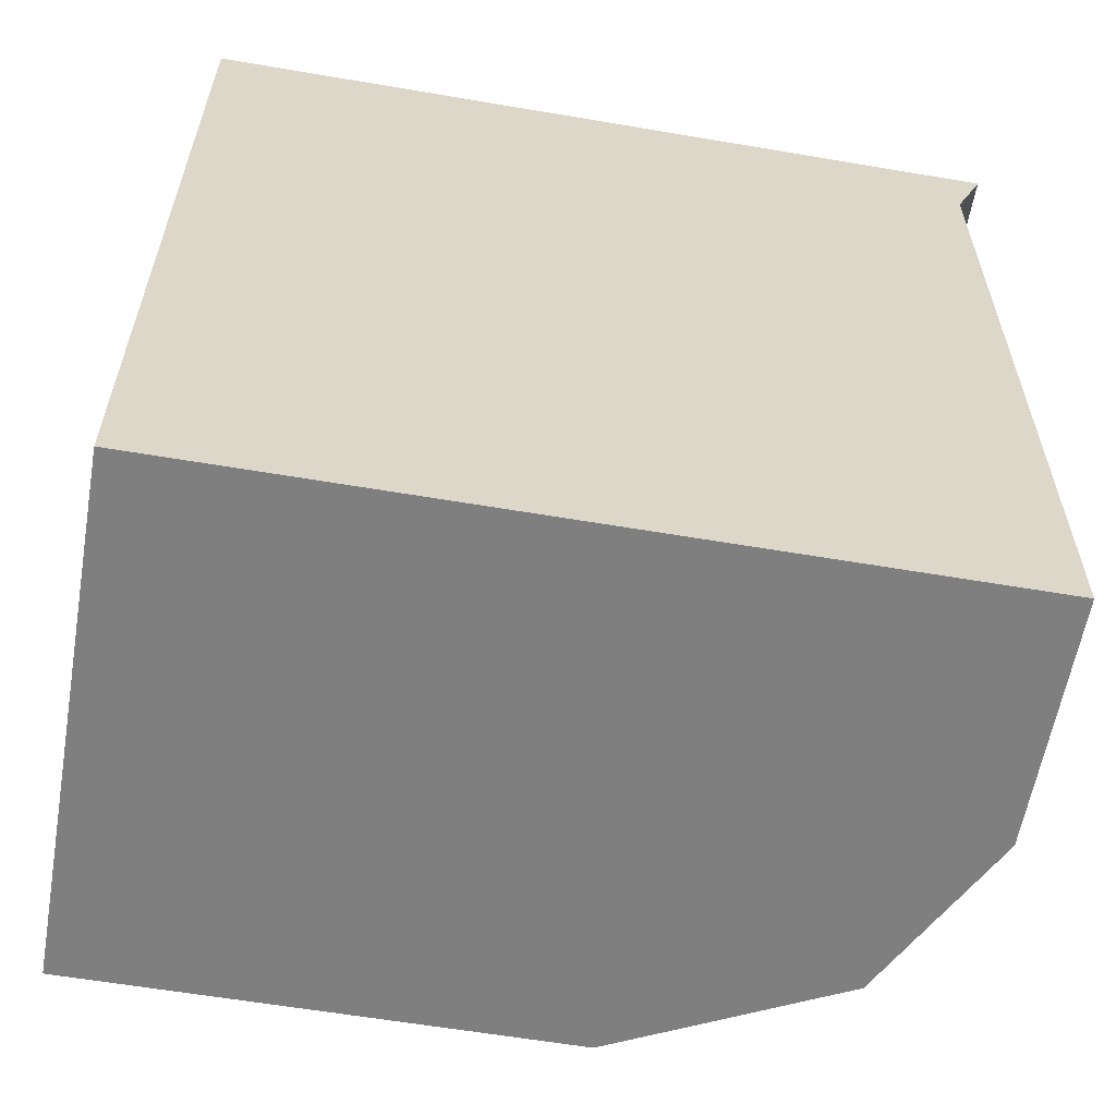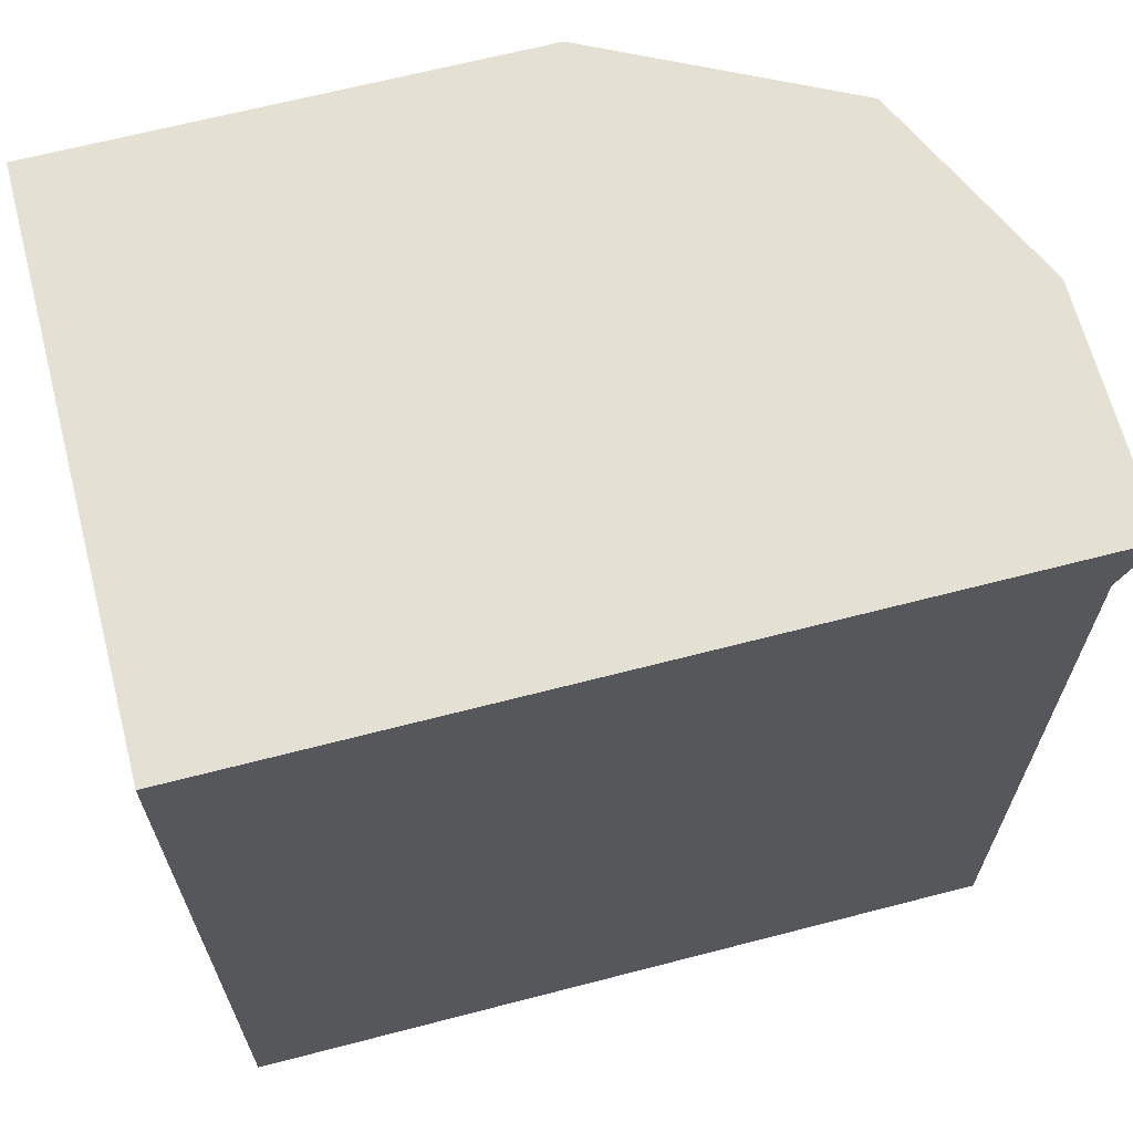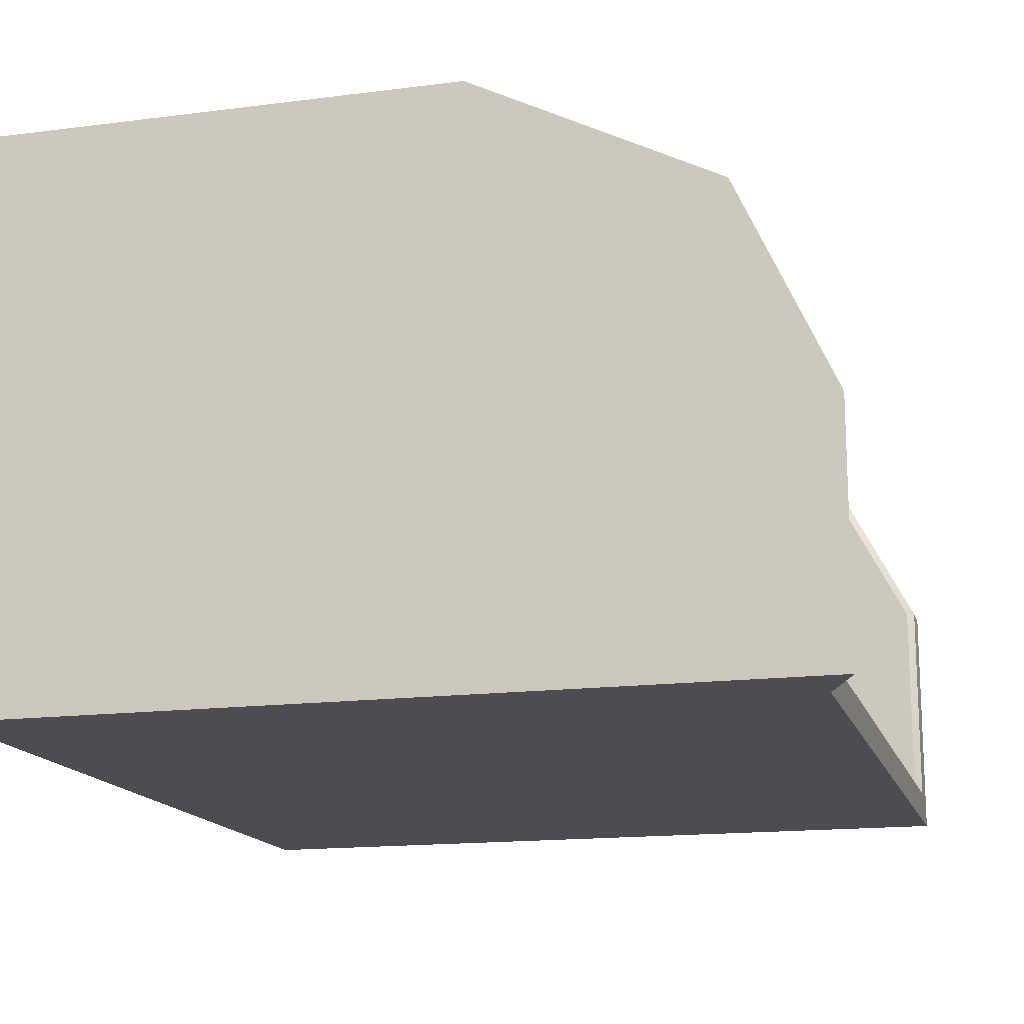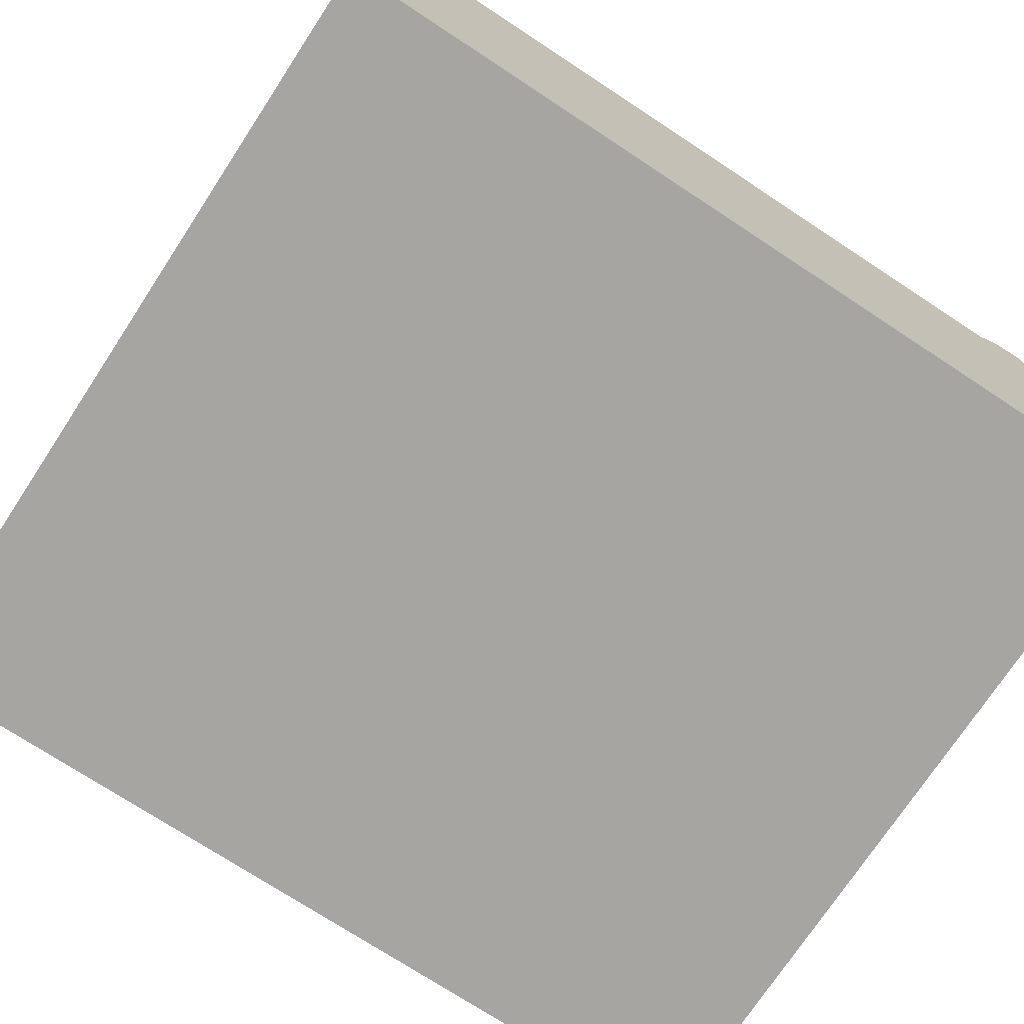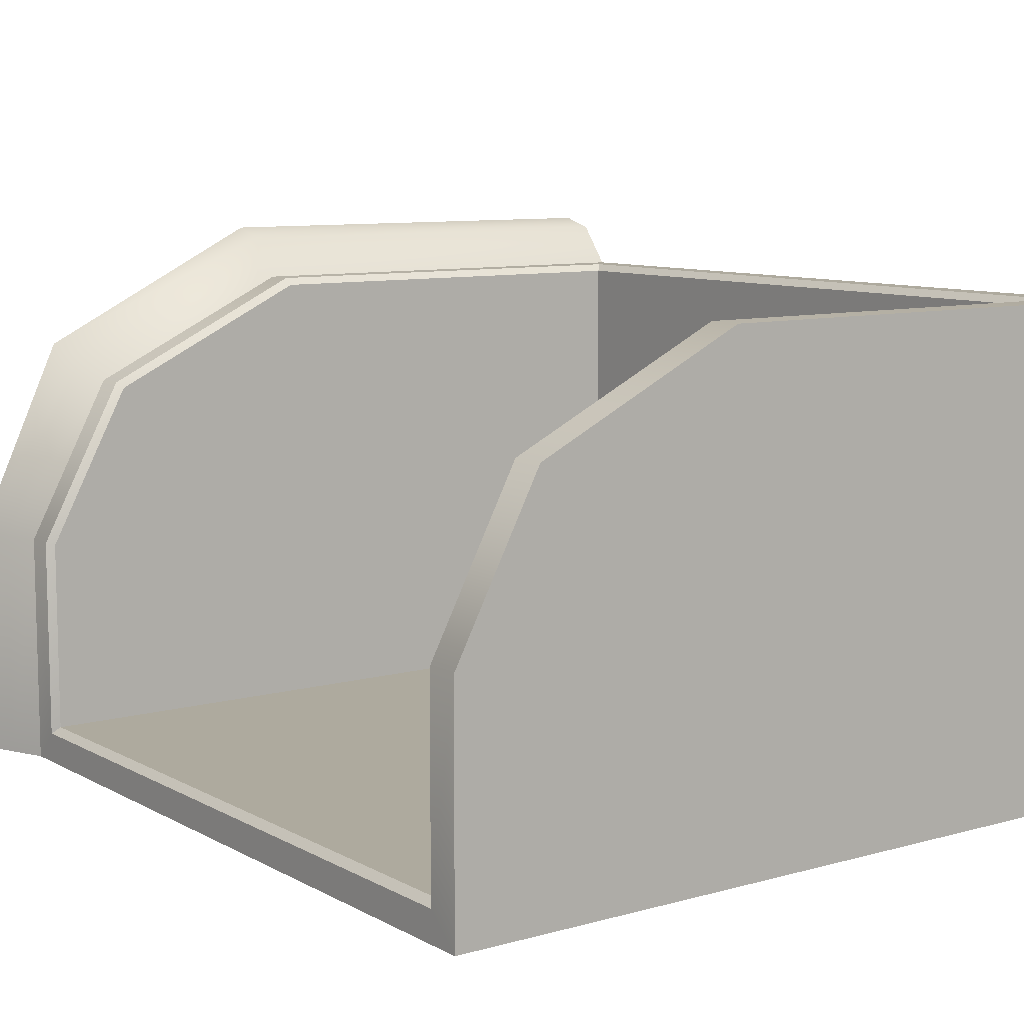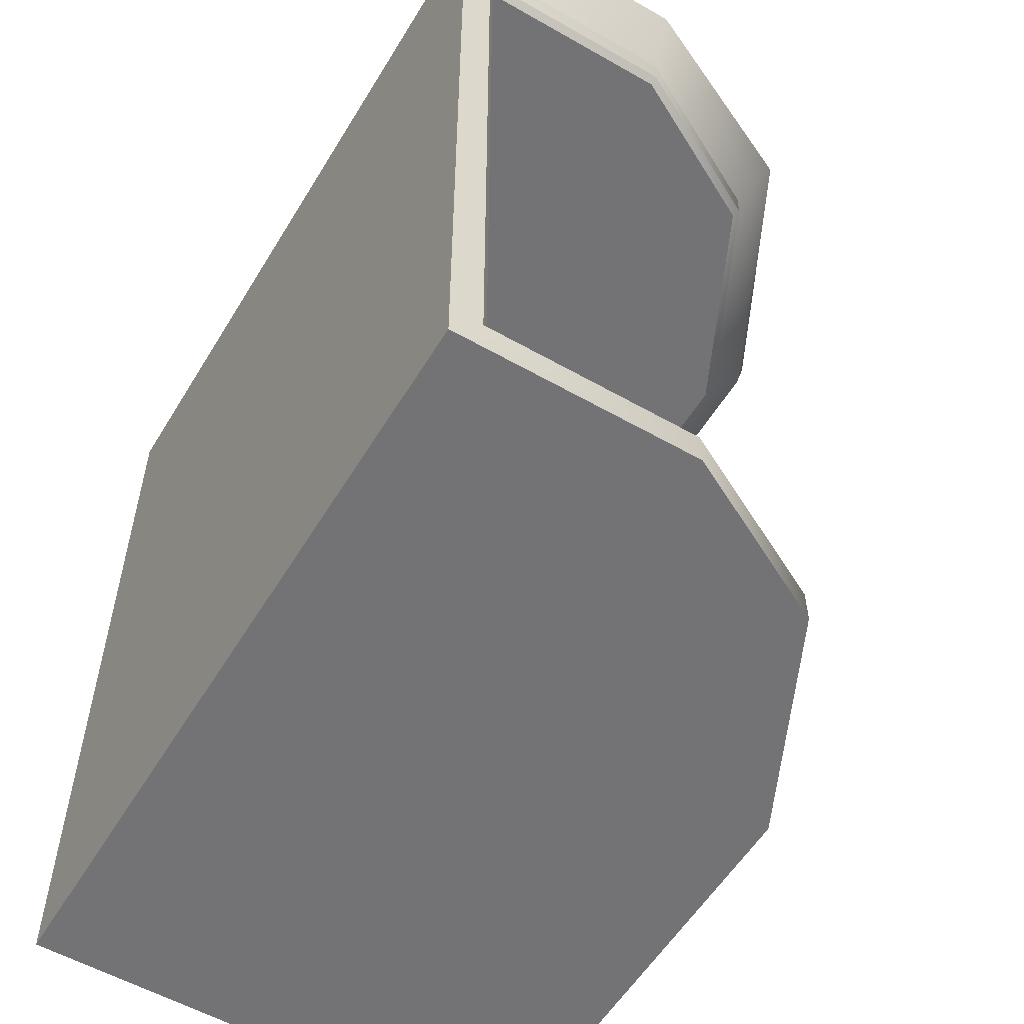
<metadata>
{"format":"obj","ext":"obj","renderer":"f3d","projection":"perspective","resolution":1024,"background":"white","views":[{"elev":-59.9,"azim":170.1,"up":"+Y"},{"elev":65.9,"azim":165.4,"up":"+Y"},{"elev":-15.7,"azim":-164.9,"up":"+Z"},{"elev":-73.7,"azim":56.7,"up":"+Z"},{"elev":9.2,"azim":-36.1,"up":"+Z"},{"elev":-56.0,"azim":-120.9,"up":"+Y"}]}
</metadata>
<code>
v -36.78 6.758 52.43
v 51.89 6.758 65.86
v -39.94 117.9 57.03
v 51.89 117.9 72.66
v -51.89 117.9 4e-06
v 51.89 117.9 4e-06
v -48.11 6.758 4e-06
v 51.89 6.758 4e-06
v -9.178 117.9 4e-06
v -9.178 6.758 3e-06
v -9.178 6.758 65.86
v -9.178 117.9 72.66
v 51.89 117.9 30.92
v 51.89 6.758 30.92
v -9.178 6.758 30.92
v -48.11 6.758 30.92
v -51.89 117.9 30.92
v -9.178 117.9 30.92
v -9.178 108.9 65.86
v -36.78 108.9 52.43
v -48.11 108.9 30.92
v -48.11 108.9 4e-06
v -9.178 108.9 3e-06
v 51.89 108.9 4e-06
v 51.89 108.9 30.92
v 51.89 108.9 65.86
v -38.44 113.7 54.85
v -50.1 113.7 30.92
v -50.1 113.7 4e-06
v -9.178 113.7 4e-06
v 51.89 113.7 4e-06
v 51.89 113.7 30.92
v 51.89 113.2 71.33
v -9.178 113.2 71.33
v 47.41 104.2 5.023
v 47.41 12.18 5.023
v -9.178 105.2 65.86
v -8.96 104.2 64.91
v -36.78 105.2 52.43
v -36.08 104.2 51.72
v -48.11 105.2 30.92
v -47.16 104.2 30.69
v -48.11 105.2 4.076
v -47.16 104.2 5.023
v -9.178 11.26 65.86
v -8.96 12.18 64.91
v -36.78 11.26 52.43
v -36.08 12.18 51.72
v -48.11 11.26 30.92
v -47.16 12.18 30.69
v -48.11 11.26 4.076
v -47.16 12.18 5.023
v 48.36 105.2 65.86
v 47.41 104.2 64.91
v 48.36 11.26 65.86
v 47.41 12.18 64.91
f 10 7 22 23
f 15 16 7 10
f 25 14 8 24
f 24 8 10 23
f 14 15 10 8
f 26 2 14 25
f 14 2 11 15
f 16 15 11 1
f 18 13 6 9
f 17 18 9 5
f 12 18 17 3
f 4 13 18 12
f 34 27 20 19
f 28 21 20 27
f 21 28 29 22
f 29 30 23 22
f 31 24 23 30
f 32 25 24 31
f 26 25 32 33
f 26 33 34 19
f 17 28 27 3
f 28 17 5 29
f 5 9 30 29
f 6 31 30 9
f 13 32 31 6
f 33 32 13 4
f 33 4 12 34
f 3 27 34 12
f 37 38 54 53
f 38 37 39 40
f 40 39 41 42
f 42 41 43 44
f 44 43 51 52
f 45 46 48 47
f 46 45 55 56
f 47 48 50 49
f 49 50 52 51
f 53 54 56 55
f 16 49 51 7
f 47 1 11 45
f 55 2 26 53
f 49 16 1 47
f 53 26 19 37
f 20 39 37 19
f 21 41 39 20
f 43 41 21 22
f 22 7 51 43
f 2 55 45 11
f 44 52 36 35
f 56 54 35 36
f 36 52 50
f 36 50 48
f 36 48 46
f 36 46 56
f 35 54 38
f 35 42 44
f 35 40 42
f 35 38 40

</code>
